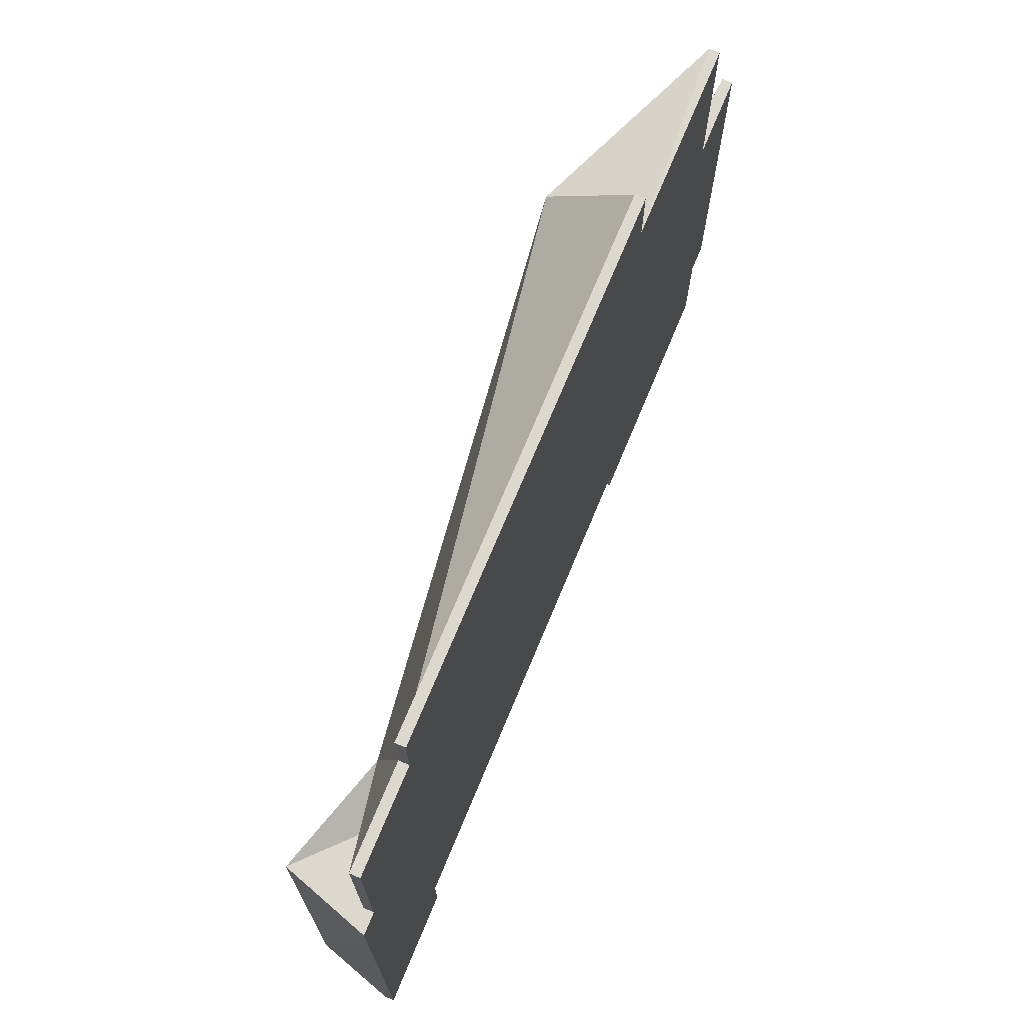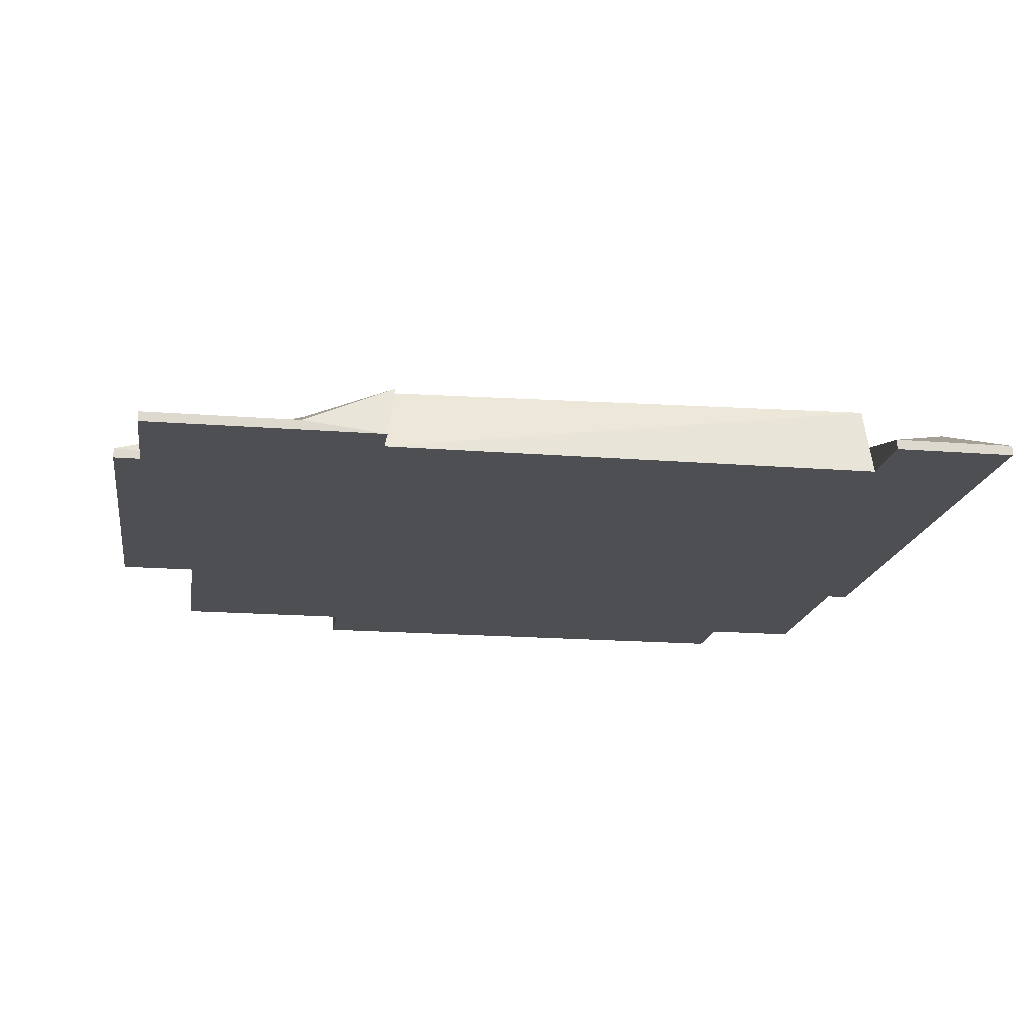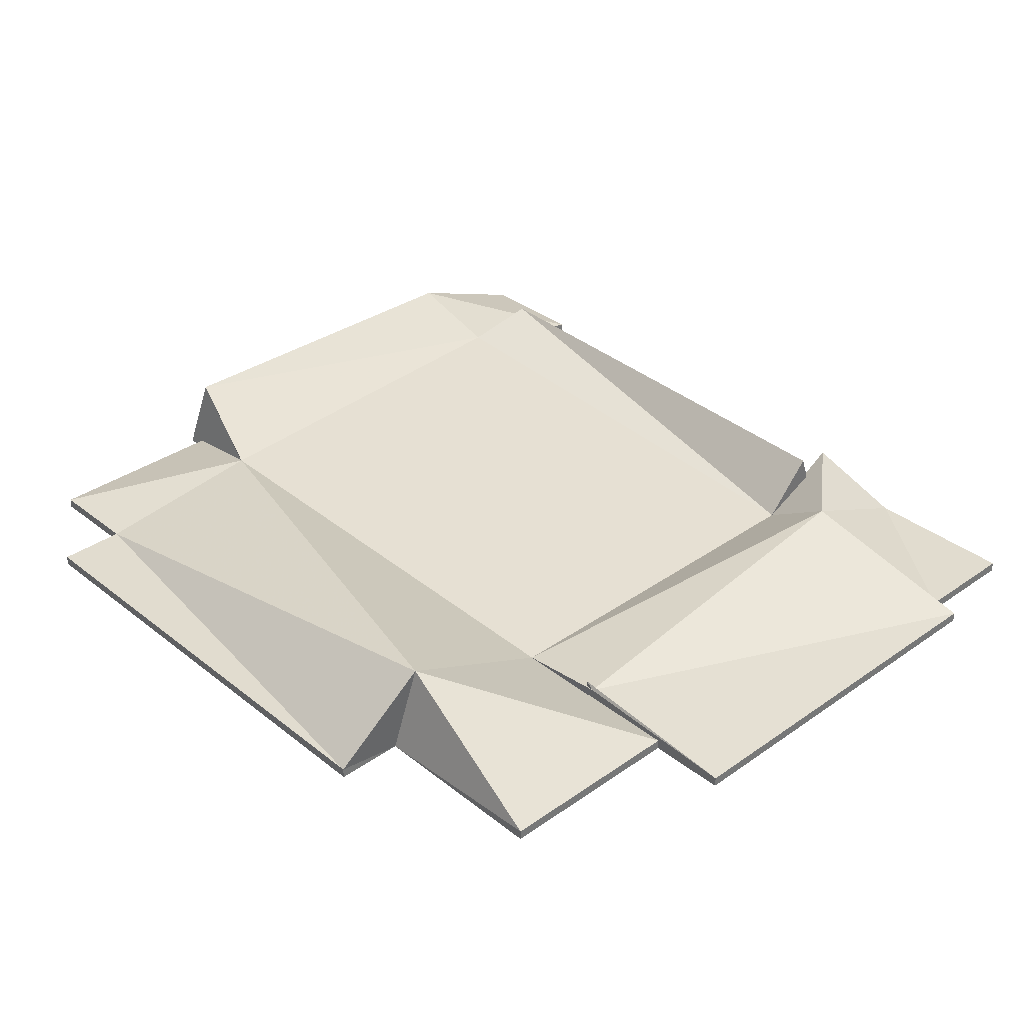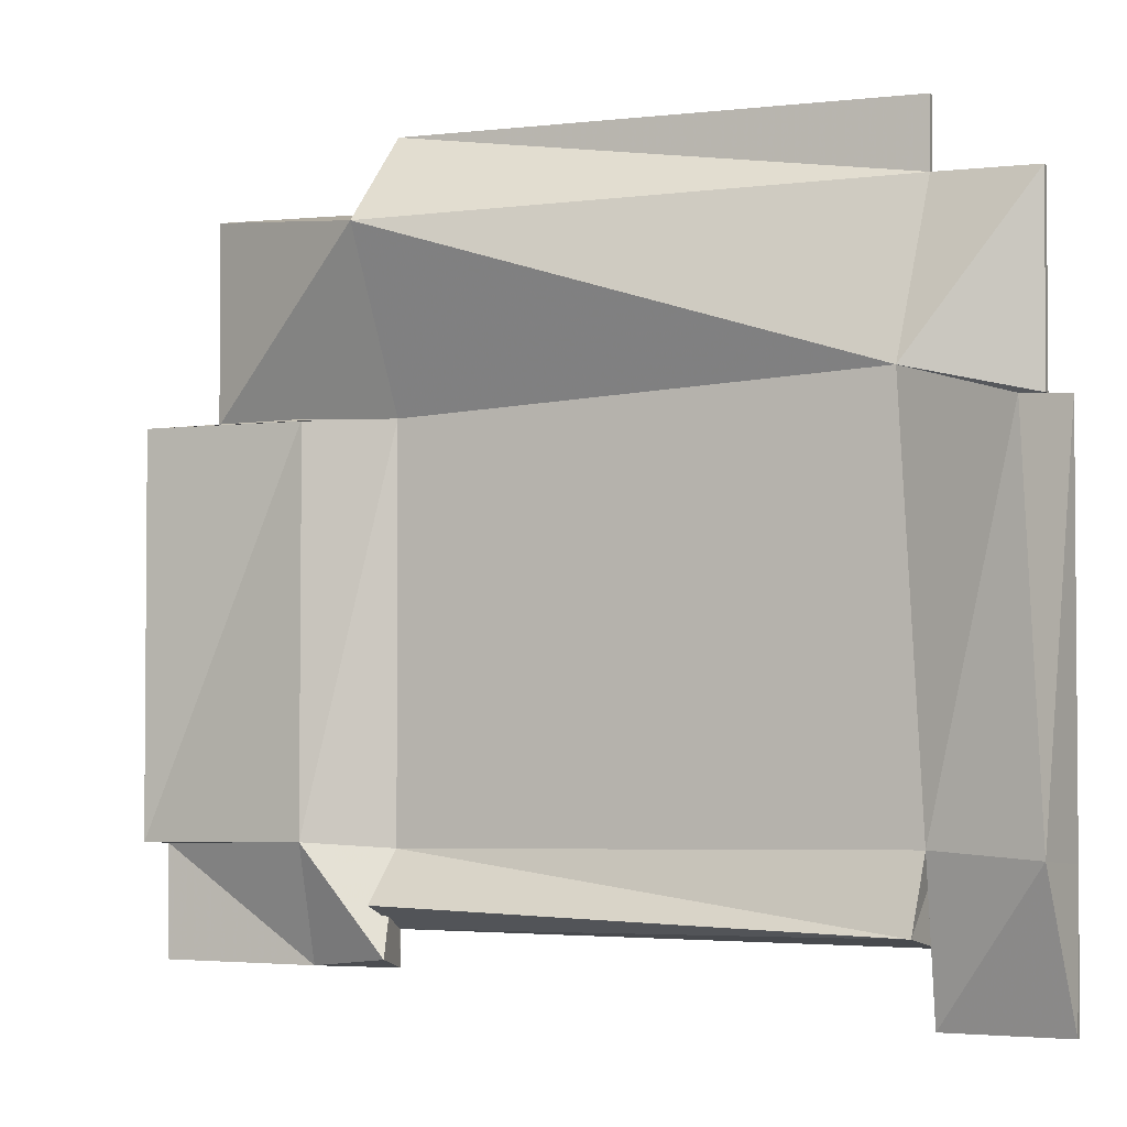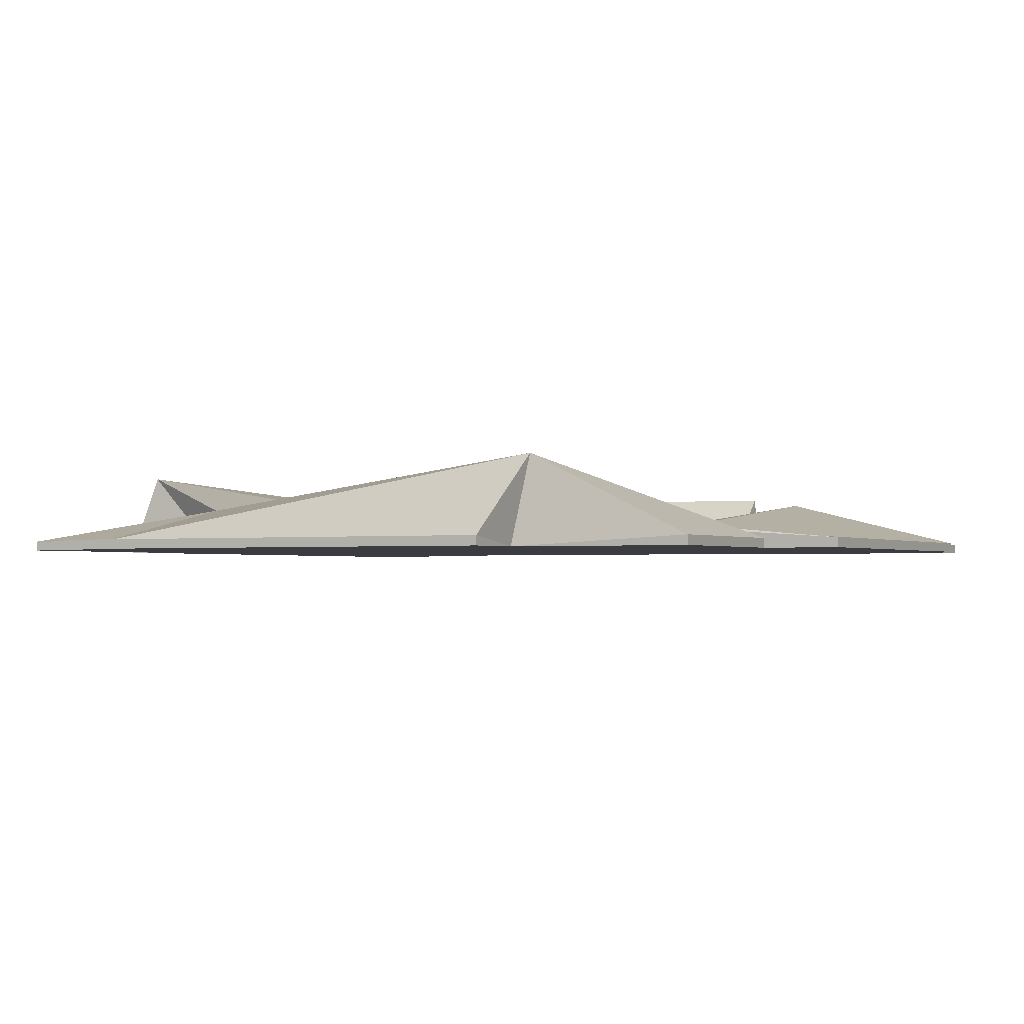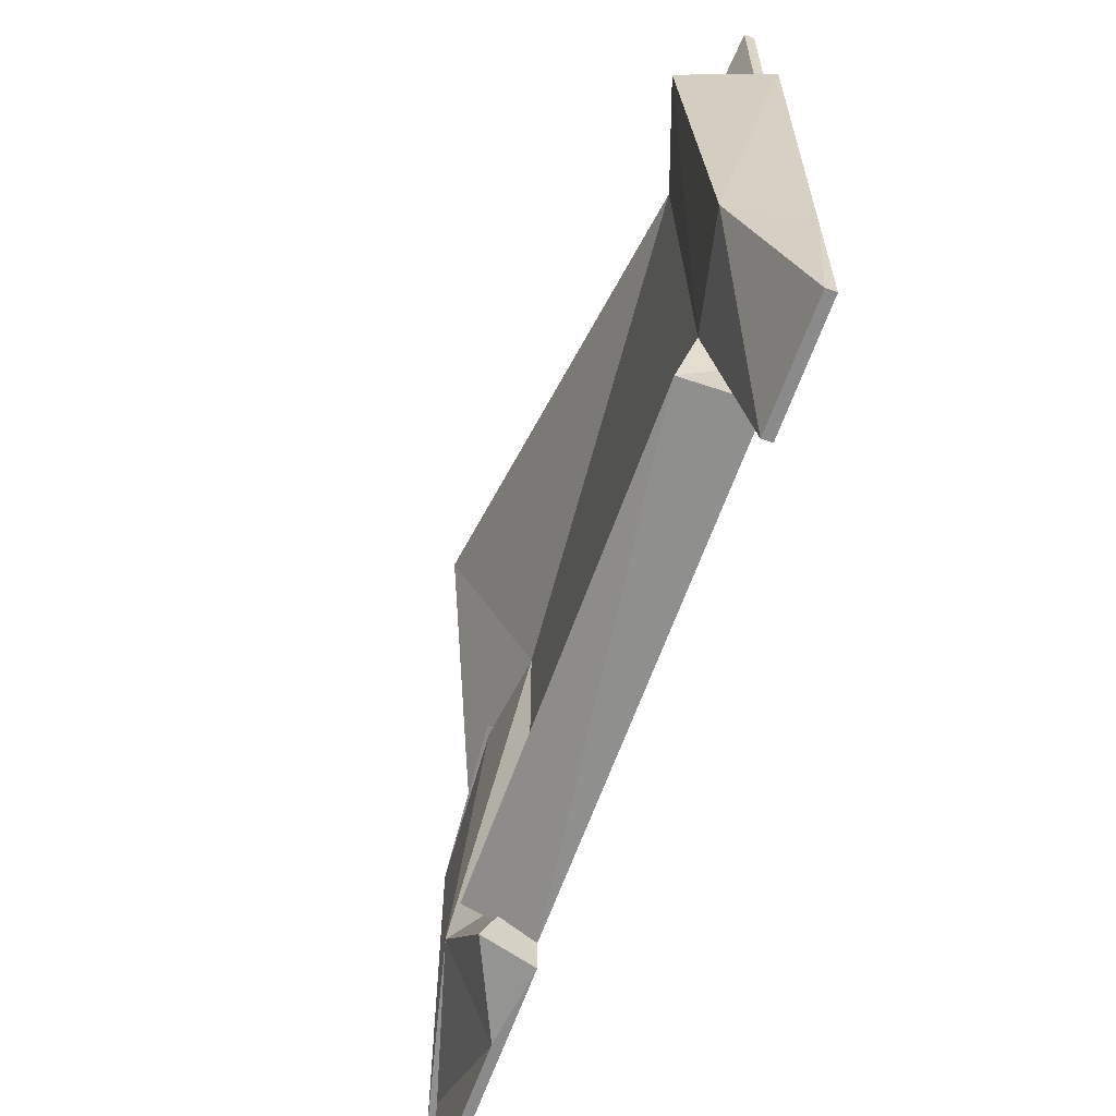
<metadata>
{"format":"obj","ext":"obj","renderer":"f3d","projection":"perspective","resolution":1024,"background":"white","views":[{"elev":72.6,"azim":-67.4,"up":"+Z"},{"elev":-17.8,"azim":171.2,"up":"+Y"},{"elev":34.4,"azim":46.7,"up":"+Y"},{"elev":-2.7,"azim":-158.7,"up":"+Z"},{"elev":-1.9,"azim":28.4,"up":"+Y"},{"elev":-63.6,"azim":-109.6,"up":"+Z"}]}
</metadata>
<code>
v -1 -1 1
v -1 1 1
v -1 -1 -79.35
v -1 1 -79.35
v -103 -1 1
v -98.61 8.625 5.998
v -103 -1 -79.35
v -103.4 9.08 -76.93
v -1 1 1
v -1 1 -79.35
v -1 -1 -79.35
v -1 -1 1
v -1 1 1
v -1 1 -79.35
v 15.9 -1 -79.35
v 15.9 -1 1
v 17.94 3.399 1.384
v 14.48 10.49 -78.02
v -1 -1 40.42
v 0.932 17.68 35.88
v -103 1 40.42
v -103 -1 40.42
v 36.91 -1 1
v 36.91 1 1
v 36.91 -1 40.42
v 36.91 1 40.42
v -1 -1 54.26
v -1 1 54.26
v -103 1 54.26
v -103 -1 54.26
v -122.9 1 1
v -122.9 -1 1
v -122.9 1 40.42
v -122.9 -1 40.42
v -124.6 13.88 -78.03
v -127.3 -1 -79.35
v -127.3 -1 1
v -121.3 16.88 -0.6953
v -0.5883 12.48 -89.08
v -1 -1 -94.45
v -103 -1 -94.45
v -101.7 12.98 -91.69
v -103 1 -108.6
v -103 -1 -108.6
v -127.3 1 -108.6
v -127.3 -1 -108.6
v -2.48 9.588 -99.11
v -1 -1 -101.7
v 15.9 1 -101.7
v 15.9 -1 -101.7
v 47.41 1 -79.35
v 47.41 -1 -79.35
v 47.41 1 -101.7
v 47.41 -1 -101.7
v 52.82 -1 -79.35
v 52.82 -1 1
v 52.82 1 1
v 52.82 1 -79.35
v 15.9 -1 1
v 15.9 4.363 1
v 52.82 -1 1
v 52.82 1 1
f 4 11 14
f 7 42 8
f 8 38 35
f 20 24 26
f 7 1 3
f 8 2 6
f 2 10 9
f 13 18 17
f 1 13 12
f 2 14 13
f 3 12 11
f 16 55 15
f 12 15 11
f 15 48 11
f 13 16 12
f 21 28 29
f 5 19 1
f 6 20 21
f 22 33 21
f 23 26 24
f 1 24 2
f 19 23 1
f 19 26 25
f 29 27 30
f 21 30 22
f 22 27 19
f 19 28 20
f 31 34 32
f 5 34 22
f 5 31 32
f 6 33 31
f 35 37 36
f 36 45 35
f 5 38 6
f 7 37 5
f 40 42 41
f 3 41 7
f 4 42 39
f 4 40 3
f 43 46 44
f 7 43 44
f 35 43 8
f 7 46 36
f 48 49 47
f 15 51 52
f 14 48 47
f 18 47 49
f 51 54 52
f 50 53 49
f 49 51 18
f 15 54 50
f 57 55 56
f 15 58 18
f 56 59 61
f 17 58 57
f 59 62 61
f 16 60 59
f 17 62 60
f 57 61 62
f 4 3 11
f 7 41 42
f 8 6 38
f 20 2 24
f 7 5 1
f 8 4 2
f 2 4 10
f 13 14 18
f 1 2 13
f 2 4 14
f 3 1 12
f 16 56 55
f 12 16 15
f 15 50 48
f 13 17 16
f 21 20 28
f 5 22 19
f 6 2 20
f 22 34 33
f 23 25 26
f 1 23 24
f 19 25 23
f 19 20 26
f 29 28 27
f 21 29 30
f 22 30 27
f 19 27 28
f 31 33 34
f 5 32 34
f 5 6 31
f 6 21 33
f 35 38 37
f 36 46 45
f 5 37 38
f 7 36 37
f 40 39 42
f 3 40 41
f 4 8 42
f 4 39 40
f 43 45 46
f 7 8 43
f 35 45 43
f 7 44 46
f 48 50 49
f 15 18 51
f 14 11 48
f 18 14 47
f 51 53 54
f 50 54 53
f 49 53 51
f 15 52 54
f 57 58 55
f 15 55 58
f 56 16 59
f 17 18 58
f 59 60 62
f 16 17 60
f 17 57 62
f 57 56 61

</code>
